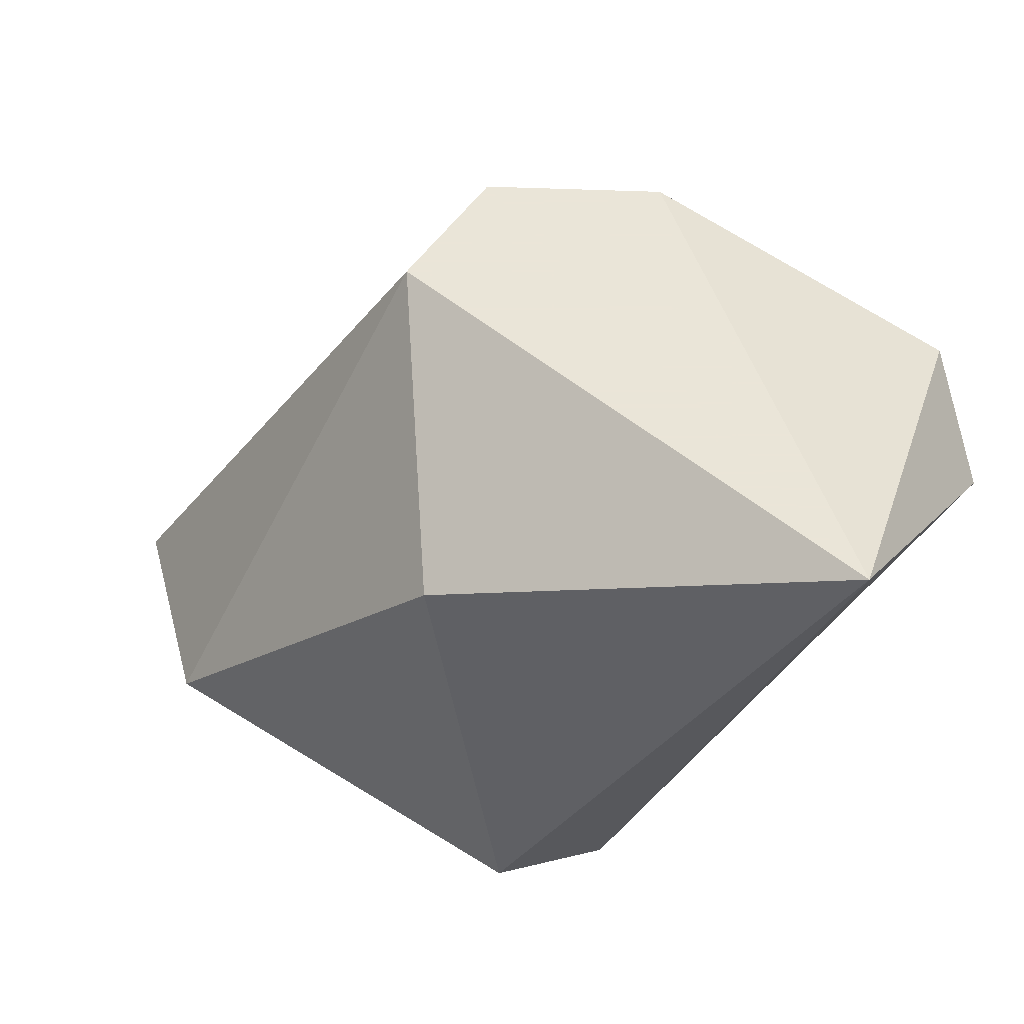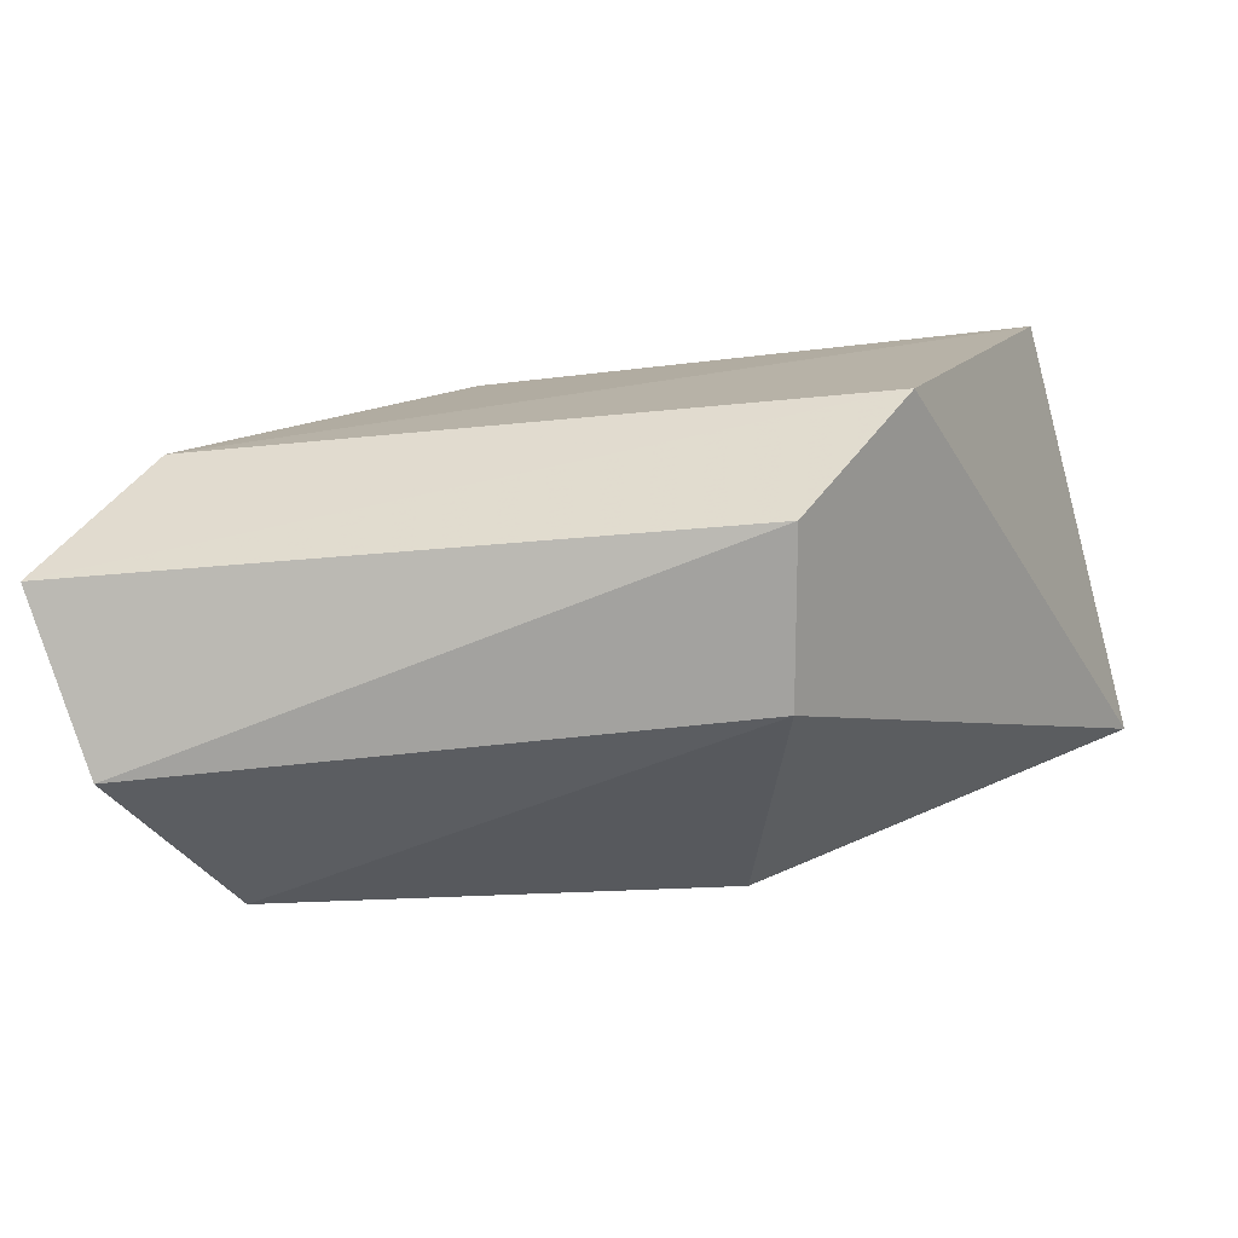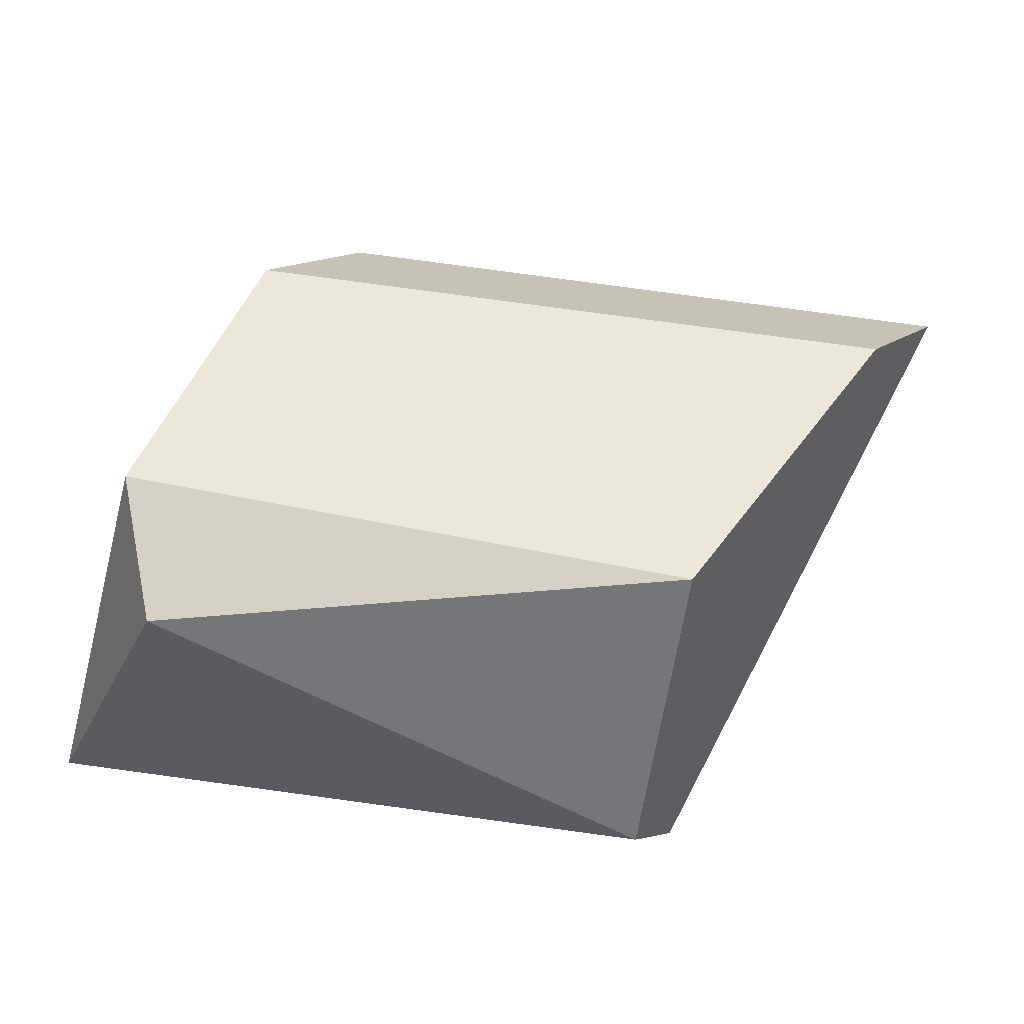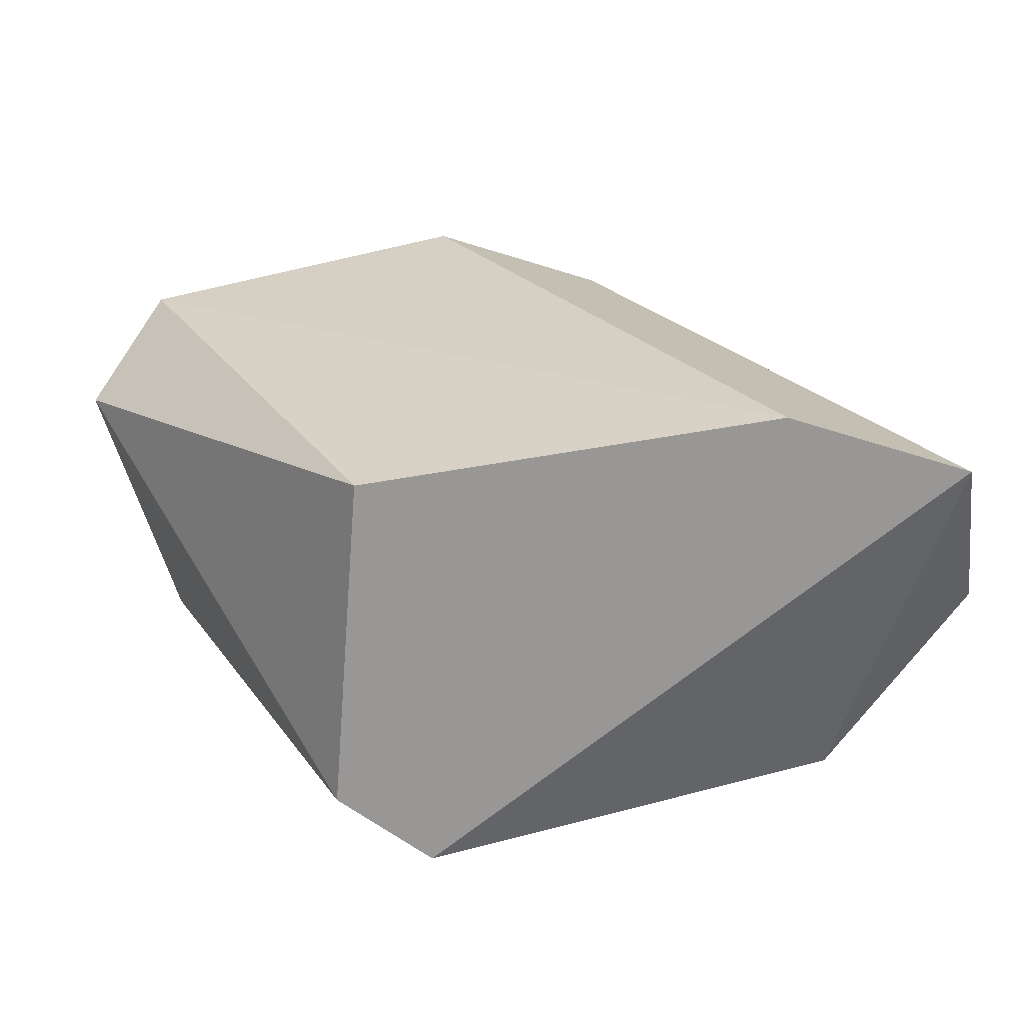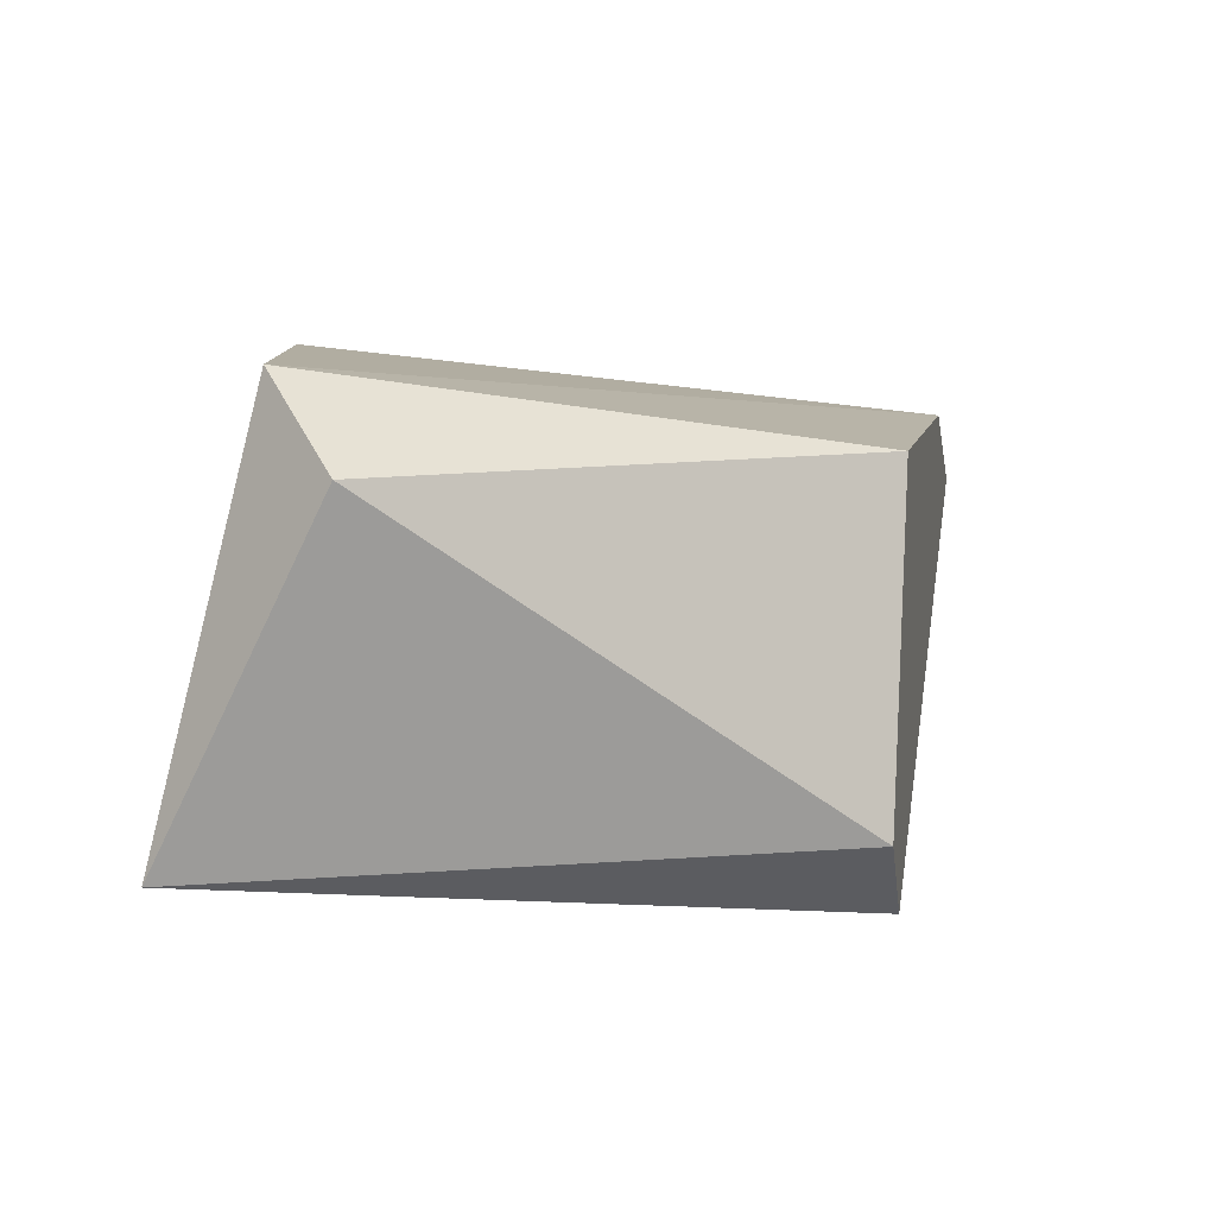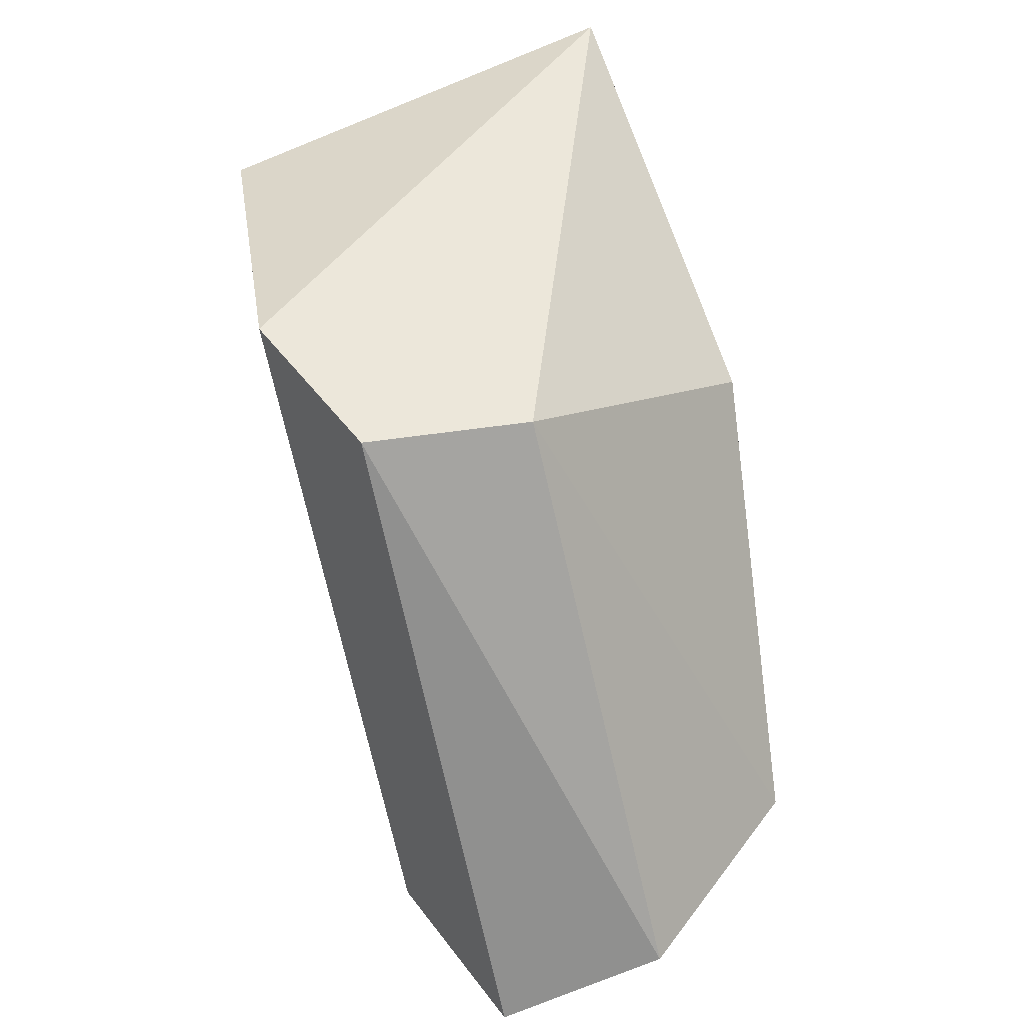
<metadata>
{"format":"obj","ext":"obj","renderer":"f3d","projection":"perspective","resolution":1024,"background":"white","views":[{"elev":45.5,"azim":-150.5,"up":"+Y"},{"elev":16.5,"azim":129.6,"up":"+Z"},{"elev":44.7,"azim":-57.3,"up":"+Z"},{"elev":-68.2,"azim":9.5,"up":"+Y"},{"elev":8.9,"azim":-78.7,"up":"+Z"},{"elev":51.1,"azim":80.7,"up":"+Y"}]}
</metadata>
<code>
v 0.005016 0.1409 0.003839
v 0.01138 0.1521 0.0102
v 0.01138 0.1521 0.007021
v 0.01774 0.1409 0.008612
v 0.001833 0.1505 0.01179
v 0.000241 0.1521 0.003839
v 0.01456 0.1425 0.002247
v 0.006606 0.1409 0.0102
v 0.000241 0.1489 0.0102
v 0.008198 0.1489 0.002247
v 0.008198 0.1521 0.01179
v 0.006606 0.1409 0.002247
v 0.01774 0.1425 0.005431
v 0.01456 0.1409 0.0102
f 11 5 14
f 2 3 6
f 1 4 8
f 8 5 9
f 5 6 9
f 6 1 9
f 1 8 9
f 6 3 10
f 3 7 10
f 4 2 11
f 2 6 11
f 6 5 11
f 4 1 12
f 1 6 12
f 7 4 12
f 6 10 12
f 10 7 12
f 3 2 13
f 2 4 13
f 7 3 13
f 4 7 13
f 8 4 14
f 5 8 14
f 4 11 14

</code>
